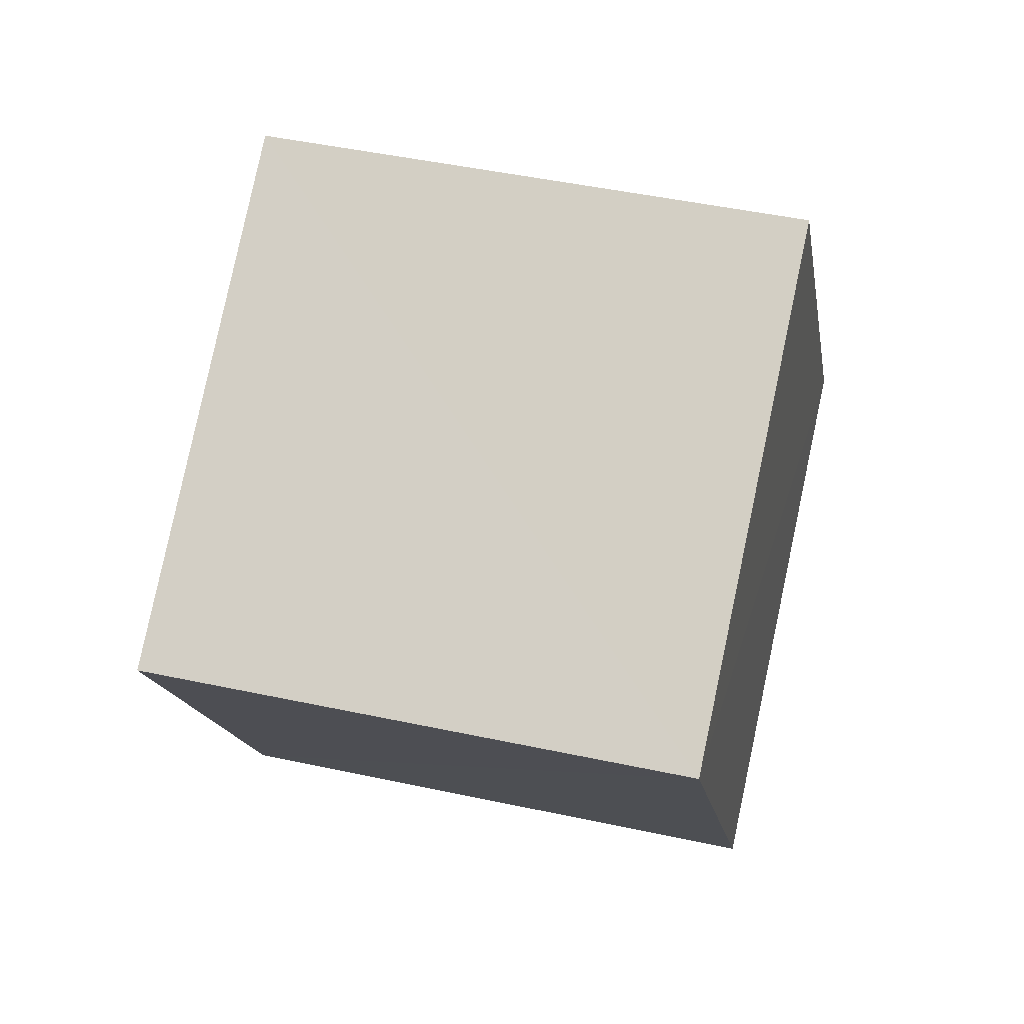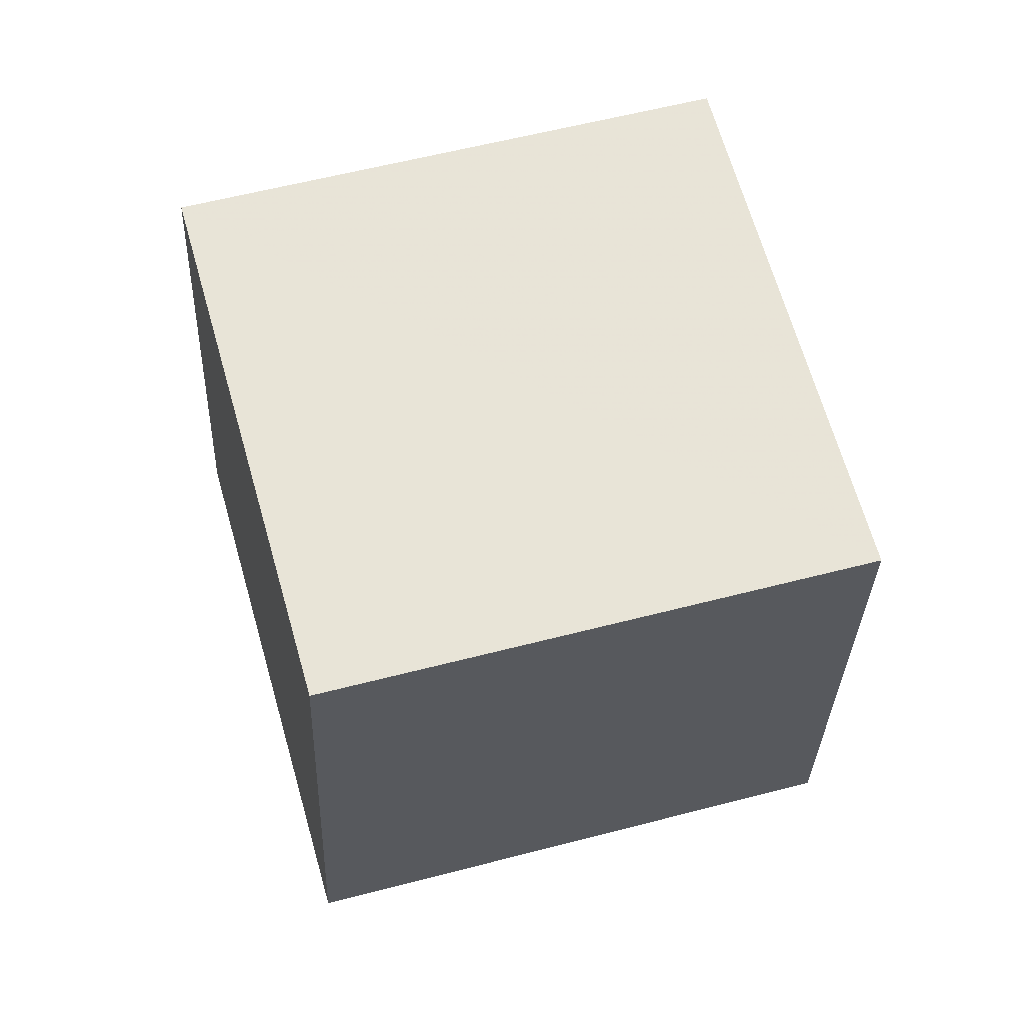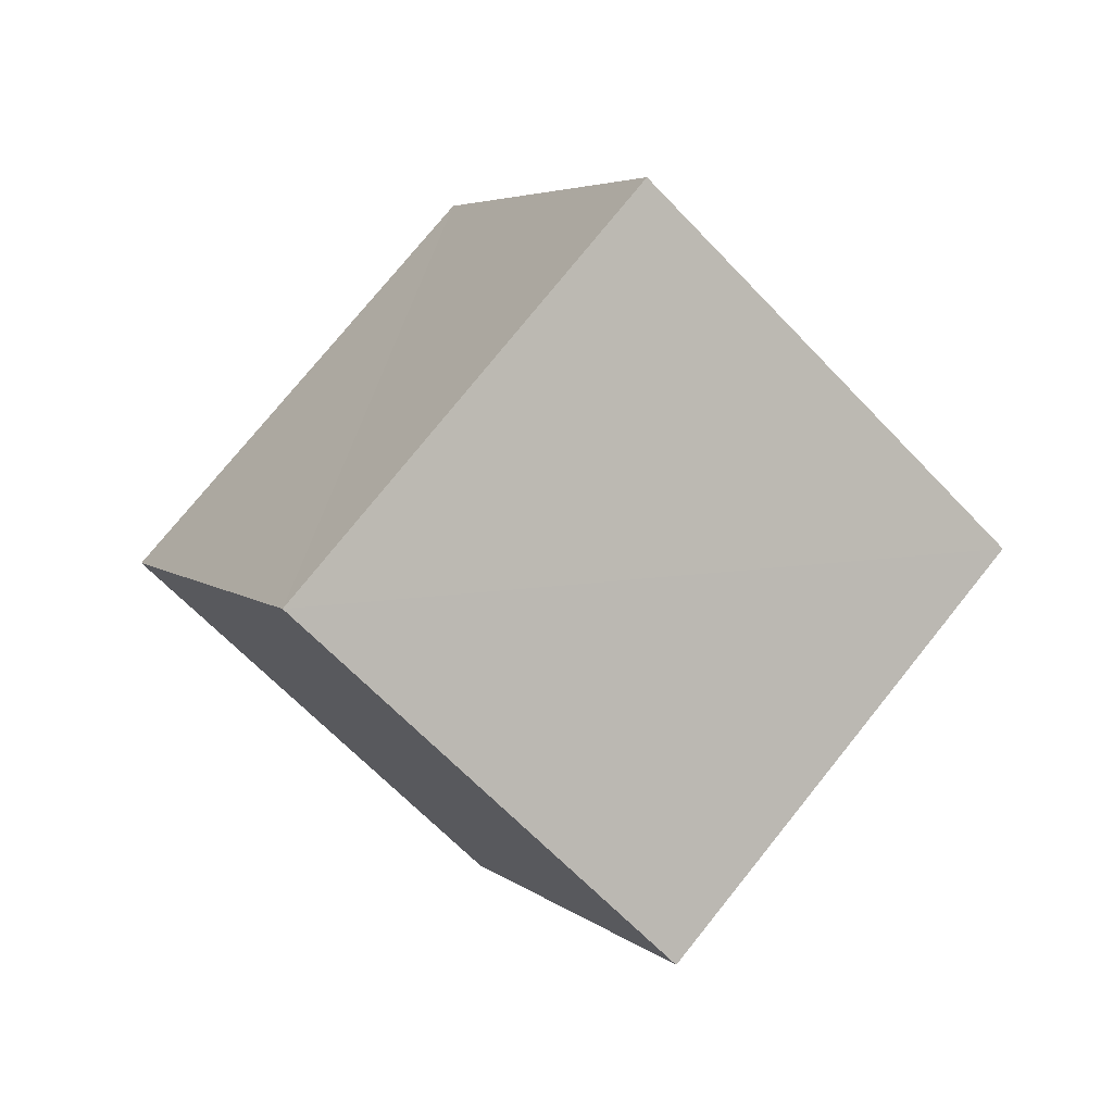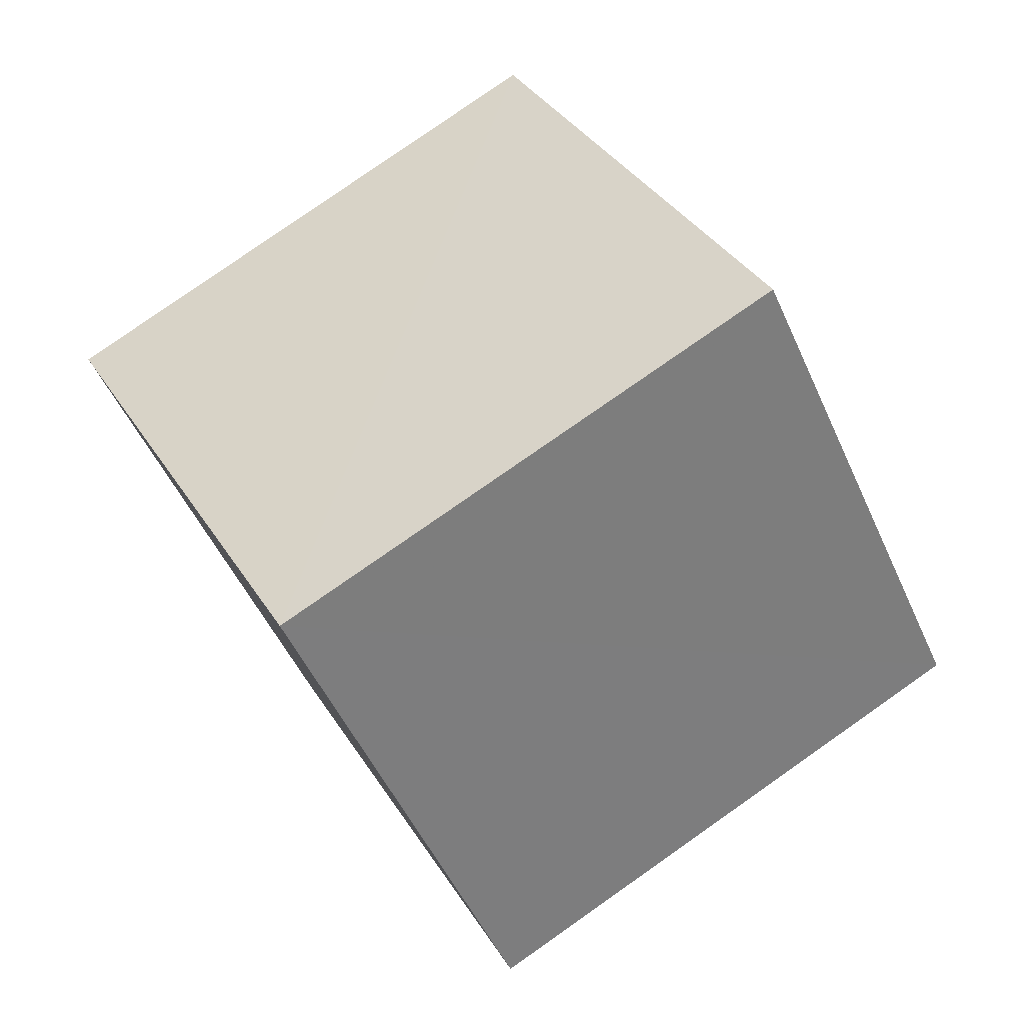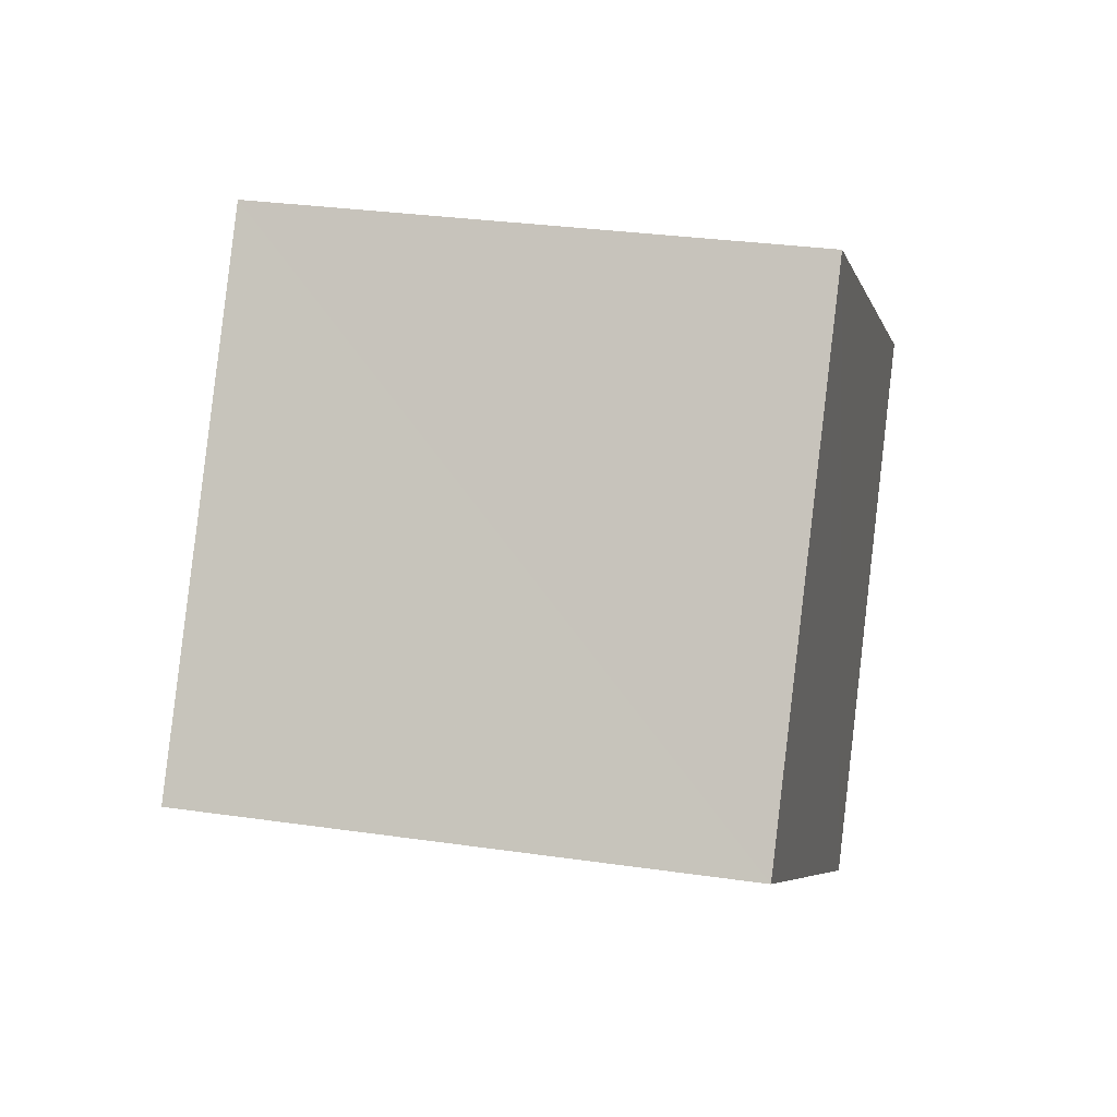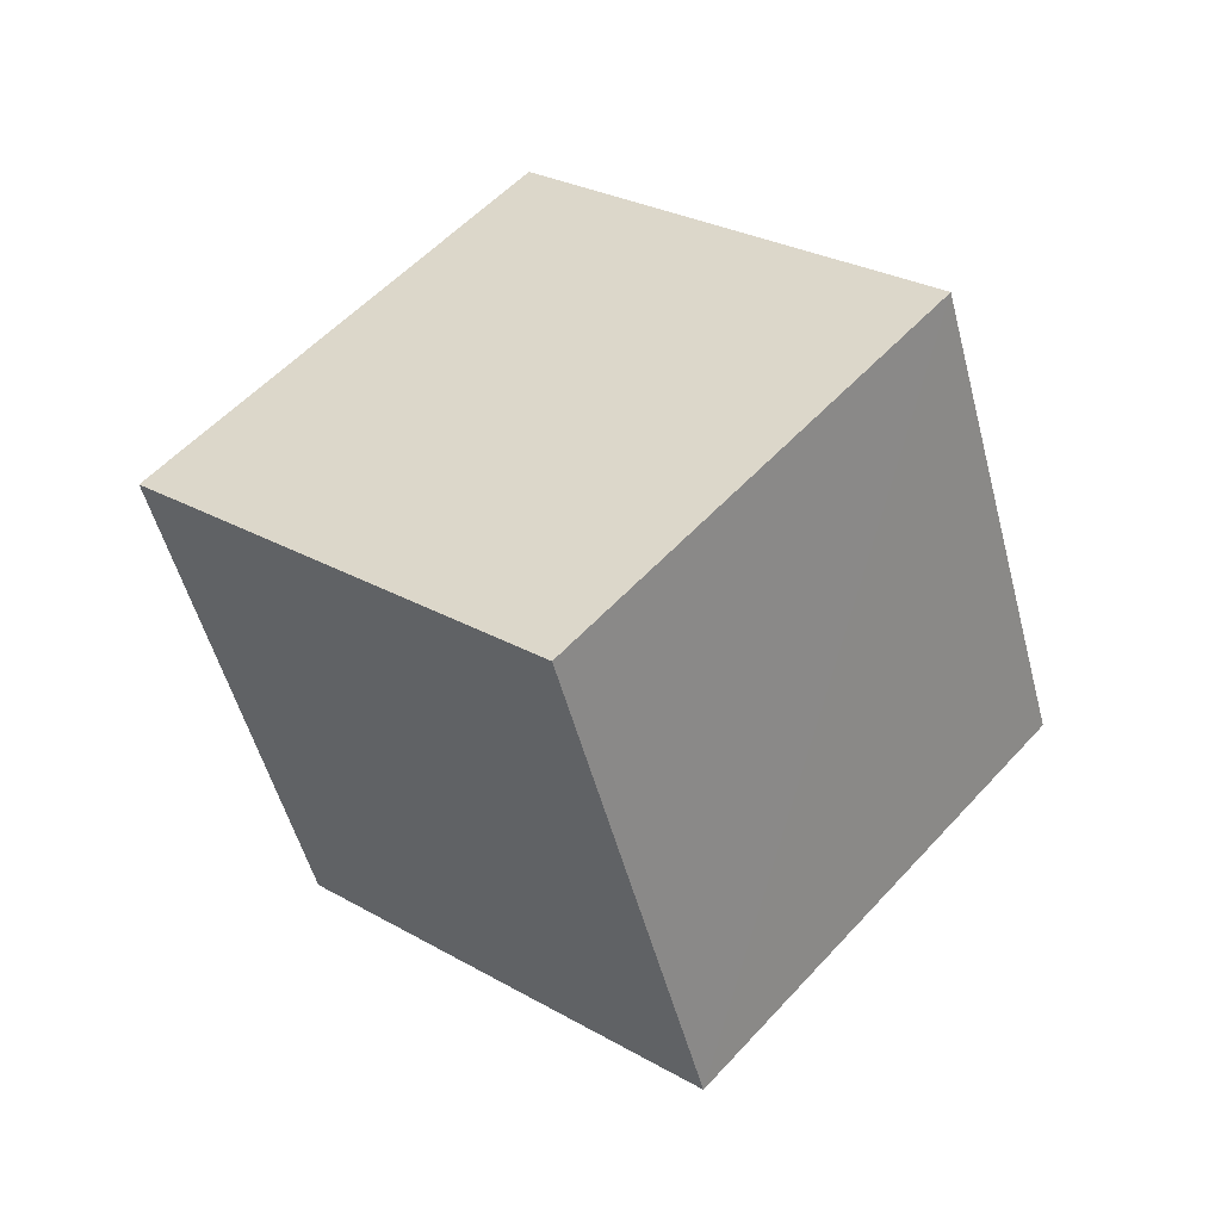
<metadata>
{"format":"obj","ext":"obj","renderer":"f3d","projection":"perspective","resolution":1024,"background":"white","views":[{"elev":16.9,"azim":-137.9,"up":"+Z"},{"elev":31.0,"azim":15.1,"up":"+Z"},{"elev":36.2,"azim":56.7,"up":"+Y"},{"elev":-39.4,"azim":141.7,"up":"+Z"},{"elev":56.0,"azim":40.8,"up":"+Z"},{"elev":-19.5,"azim":-152.9,"up":"+Y"}]}
</metadata>
<code>
v  0.7424  1.855  1.336
v  1.214  1.132  0.8303
v  2.081  1.618  0.9449
v  1.604  2.341  1.45
v  0.9058  1.366  2.194
v  1.377  0.6405  1.689
v  2.245  1.125  1.802
v  1.774  1.849  2.307
f 3 1 2
f 5 7 6
f 1 3 4
f 1 6 2
f 7 5 8
f 2 7 3
f 6 1 5
f 3 8 4
f 7 2 6
f 1 8 5
f 8 3 7
f 8 1 4

</code>
